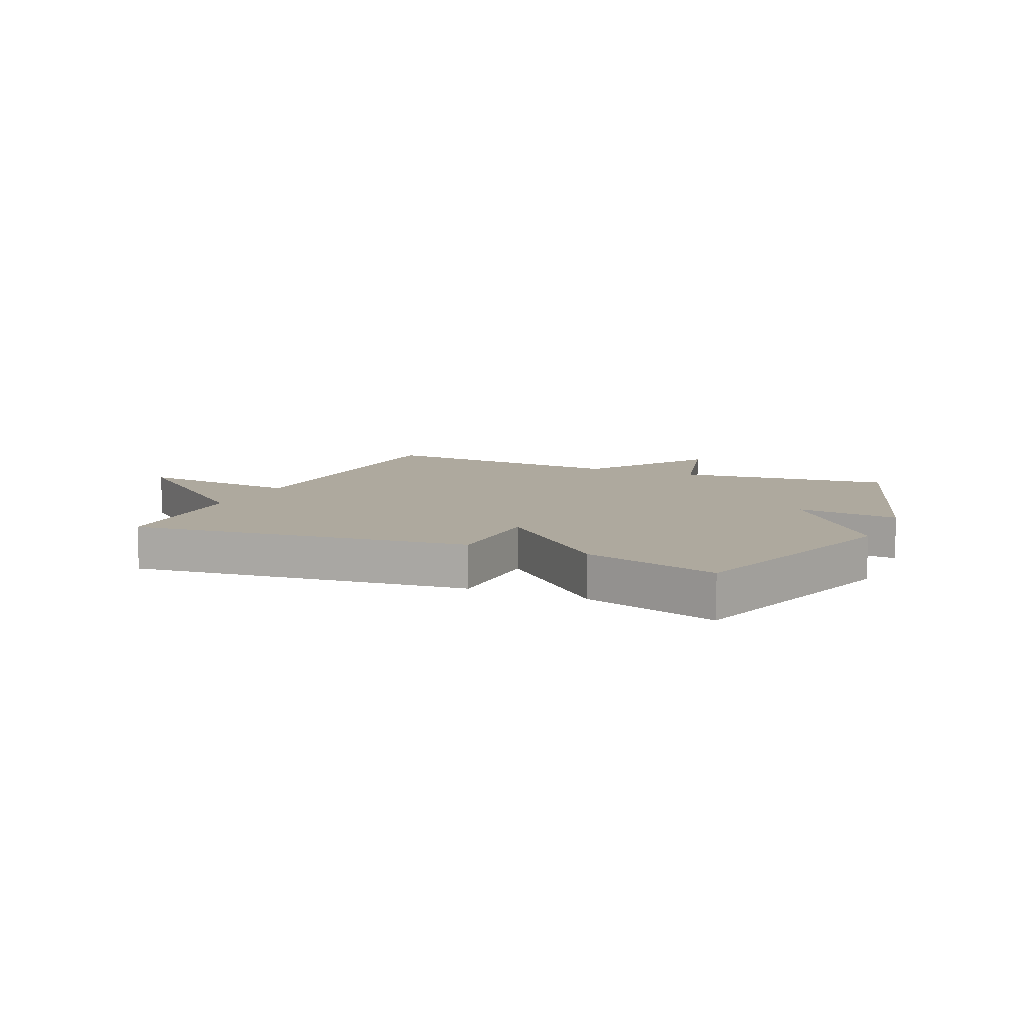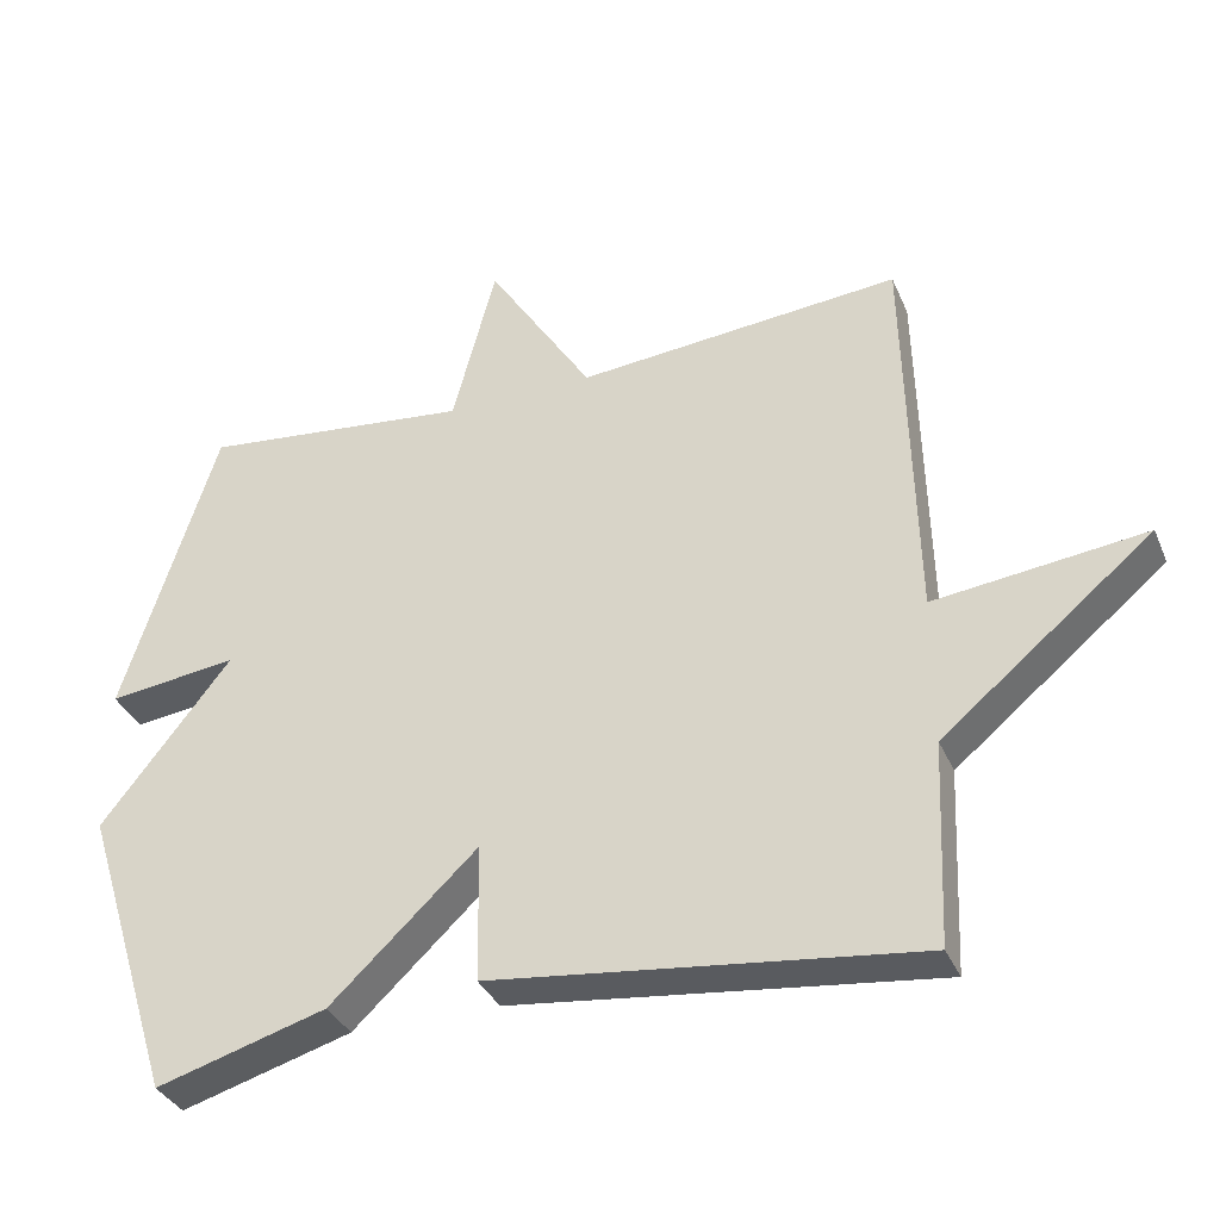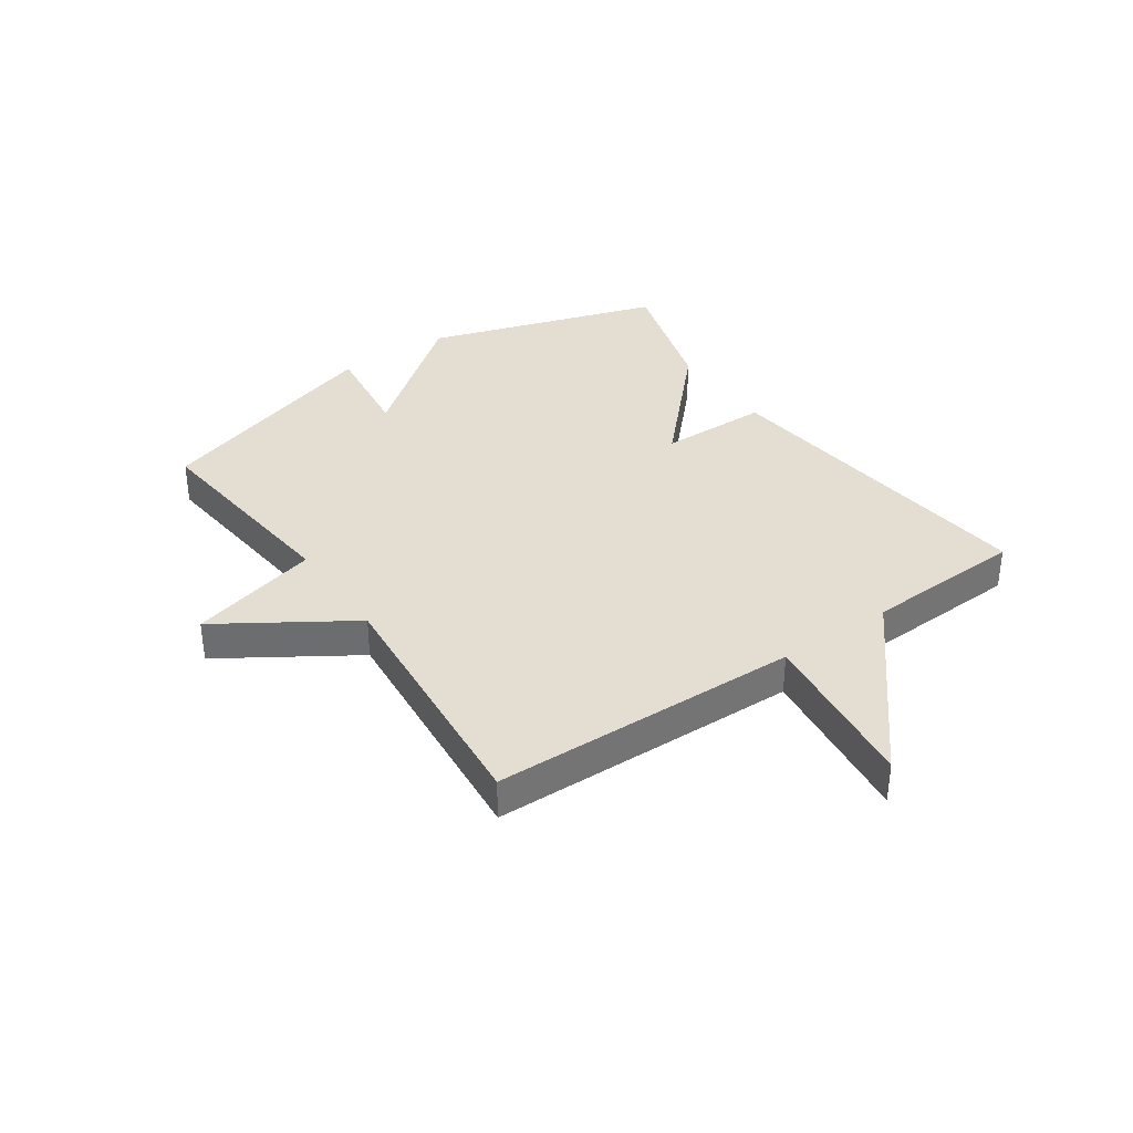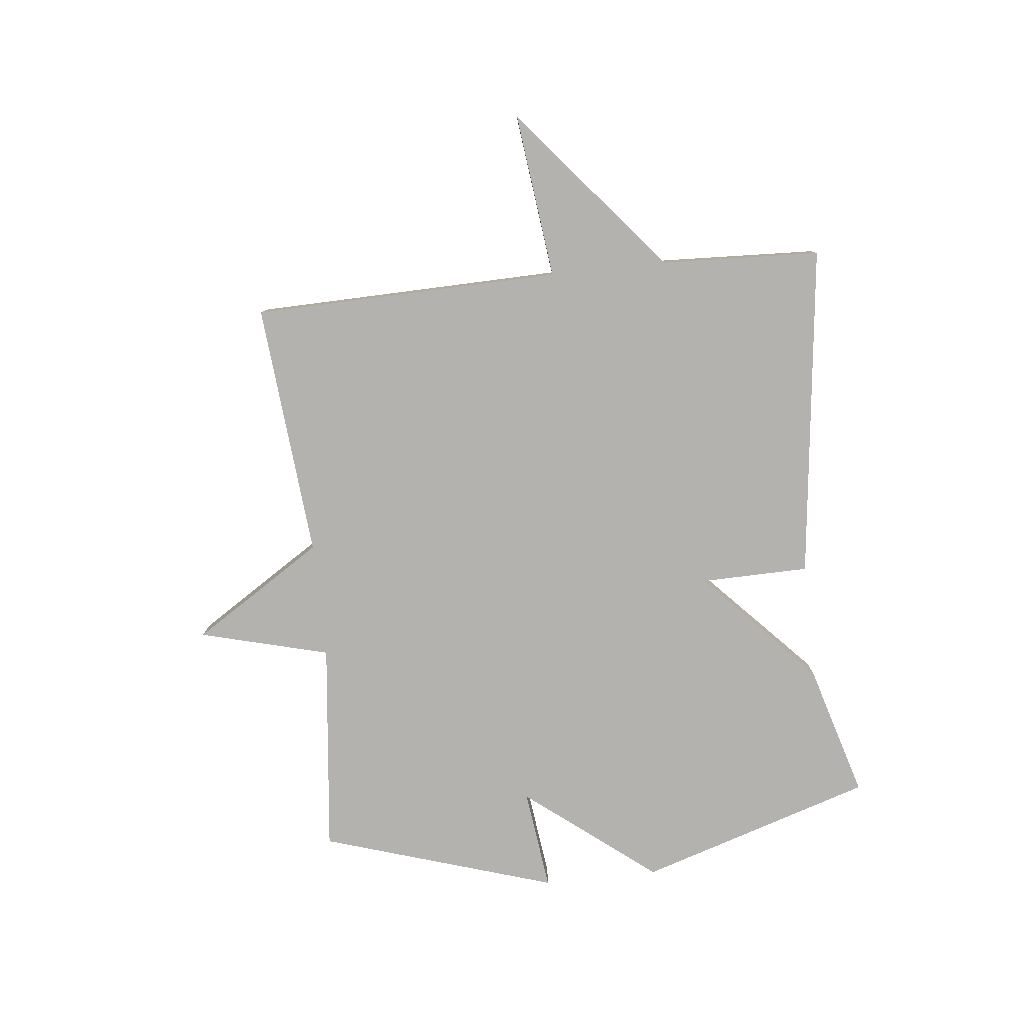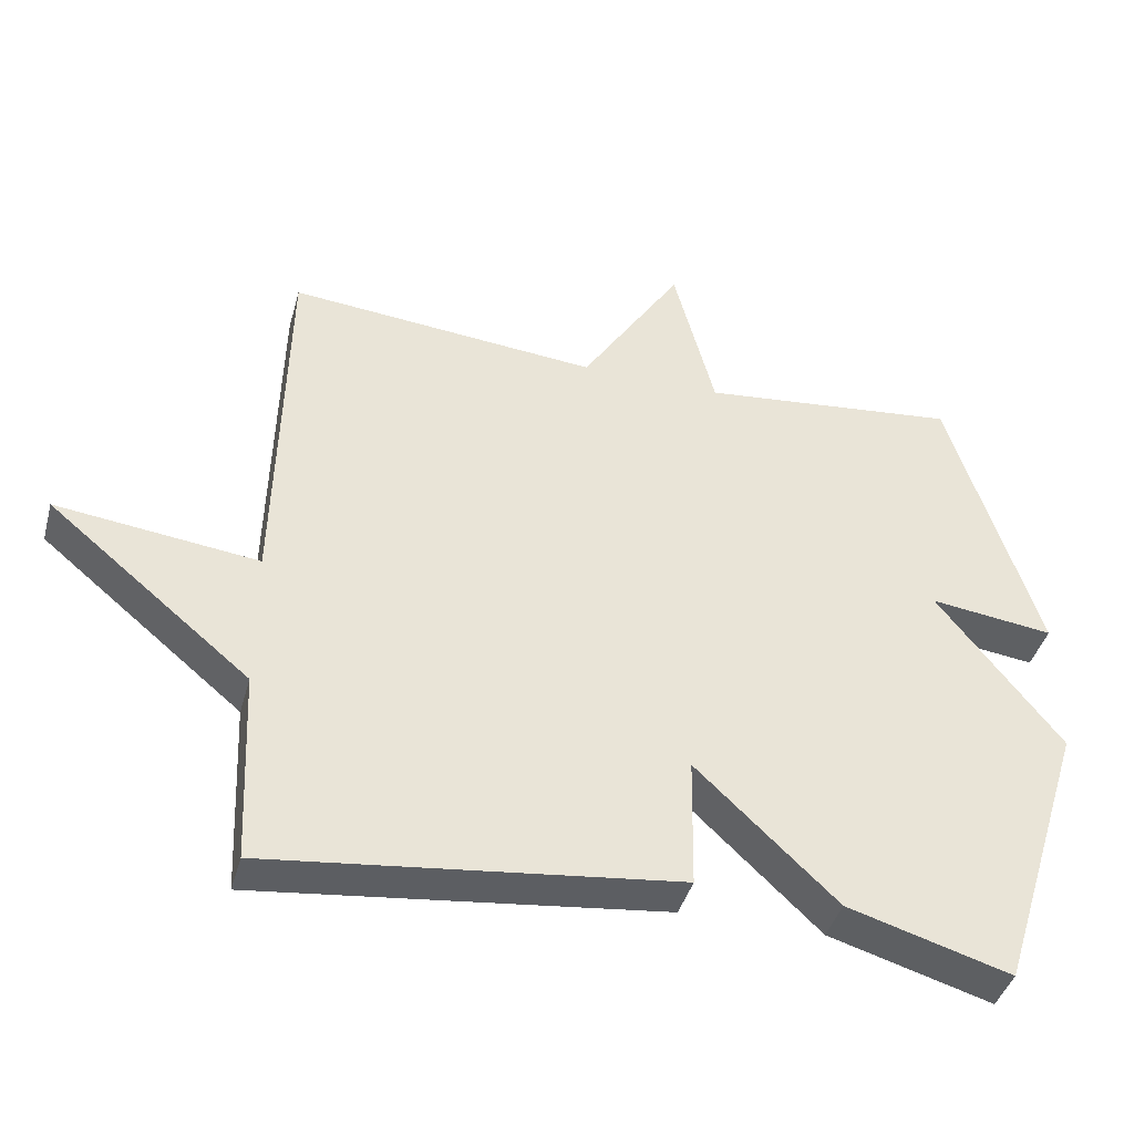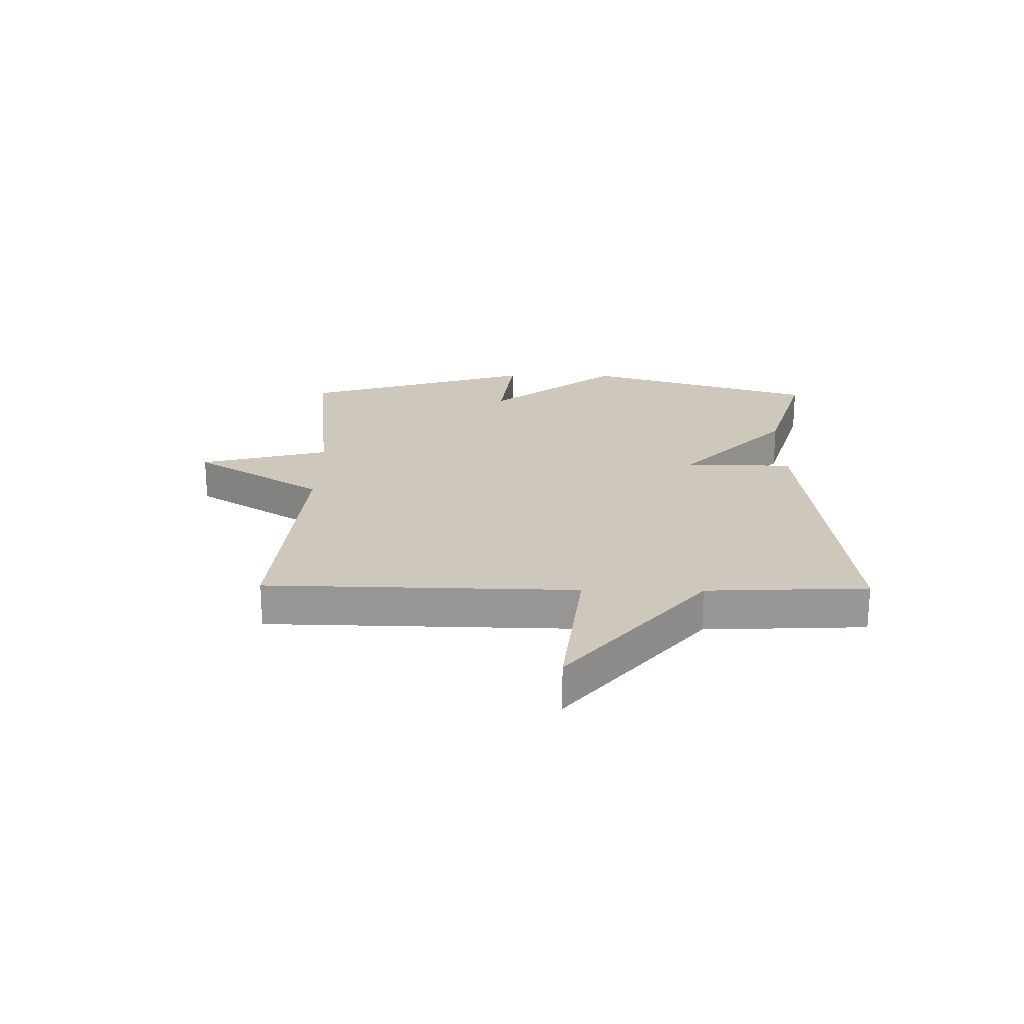
<metadata>
{"format":"obj","ext":"obj","renderer":"f3d","projection":"perspective","resolution":1024,"background":"white","views":[{"elev":9.1,"azim":-156.2,"up":"+Y"},{"elev":-34.9,"azim":21.1,"up":"+Z"},{"elev":36.2,"azim":55.4,"up":"+Y"},{"elev":-79.7,"azim":96.1,"up":"+Y"},{"elev":-41.4,"azim":164.8,"up":"+Z"},{"elev":21.9,"azim":90.7,"up":"+Y"}]}
</metadata>
<code>
v 0.5 0.07 -0.5
v -0.072 0.07 -0.433
v -0.075 0.07 -0.247
v -0.272 0.07 -0.433
v -0.5 0.07 -0.5
v -0.626 0.07 -0.101
v -0.452 0.07 0.121
v -0.626 0.07 0.099
v -0.5 0.07 0.5
v -0.136 0.07 0.461
v -0.078 0.07 0.683
v 0.064 0.07 0.461
v 0.5 0.07 0.5
v 0.512 0.07 -0.027
v 0.795 0.07 0.007
v 0.512 0.07 -0.227
v 0.5 0 -0.5
v -0.072 0 -0.433
v -0.075 0 -0.247
v -0.272 0 -0.433
v -0.5 0 -0.5
v -0.626 0 -0.101
v -0.452 0 0.121
v -0.626 0 0.099
v -0.5 0 0.5
v -0.136 0 0.461
v -0.078 0 0.683
v 0.064 0 0.461
v 0.5 0 0.5
v 0.512 0 -0.027
v 0.795 0 0.007
v 0.512 0 -0.227
f 14 15 16
f 1 2 3
f 16 1 3
f 14 16 3
f 13 14 3
f 12 13 3
f 12 3 4
f 11 12 4
f 10 11 4
f 7 8 9 10
f 6 7 10
f 5 6 10
f 4 5 10
f 32 31 30
f 19 18 17
f 19 17 32
f 19 32 30
f 19 30 29
f 19 29 28
f 20 19 28
f 20 28 27
f 20 27 26
f 26 25 24 23
f 26 23 22
f 26 22 21
f 26 21 20
f 1 17 18 2
f 2 18 19 3
f 3 19 20 4
f 4 20 21 5
f 5 21 22 6
f 6 22 23 7
f 7 23 24 8
f 8 24 25 9
f 9 25 26 10
f 10 26 27 11
f 11 27 28 12
f 12 28 29 13
f 13 29 30 14
f 14 30 31 15
f 15 31 32 16
f 16 32 17 1

</code>
